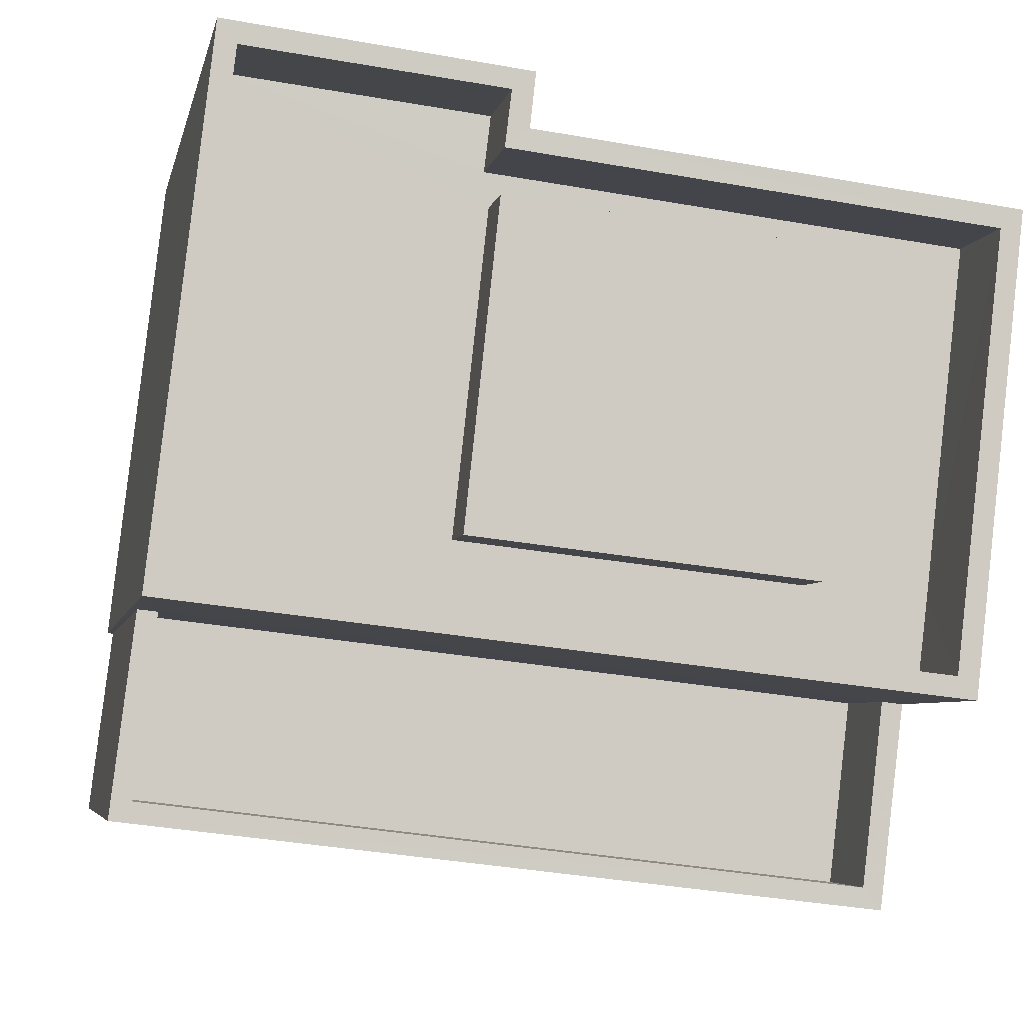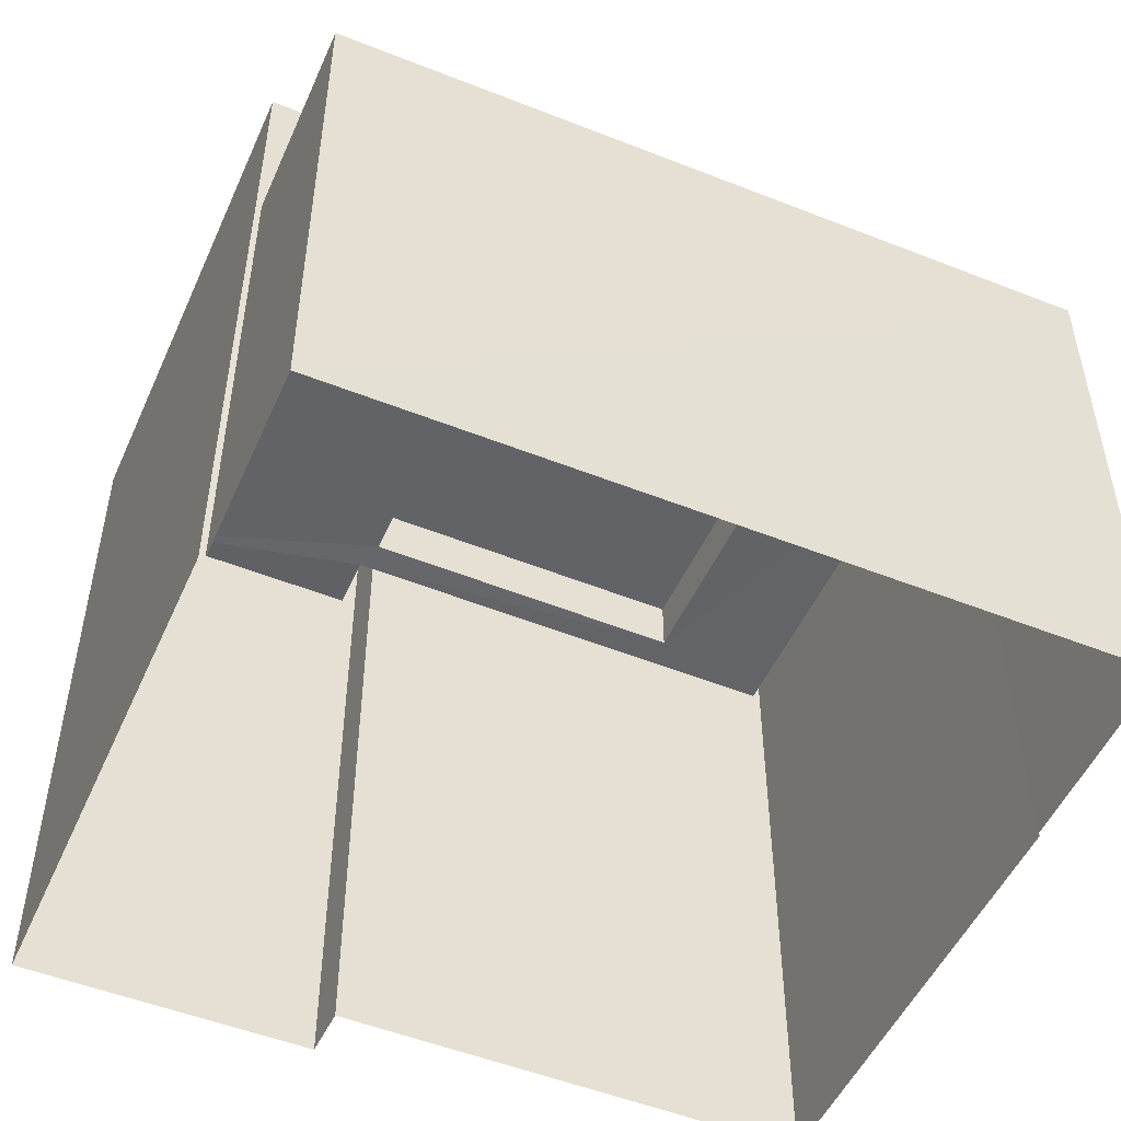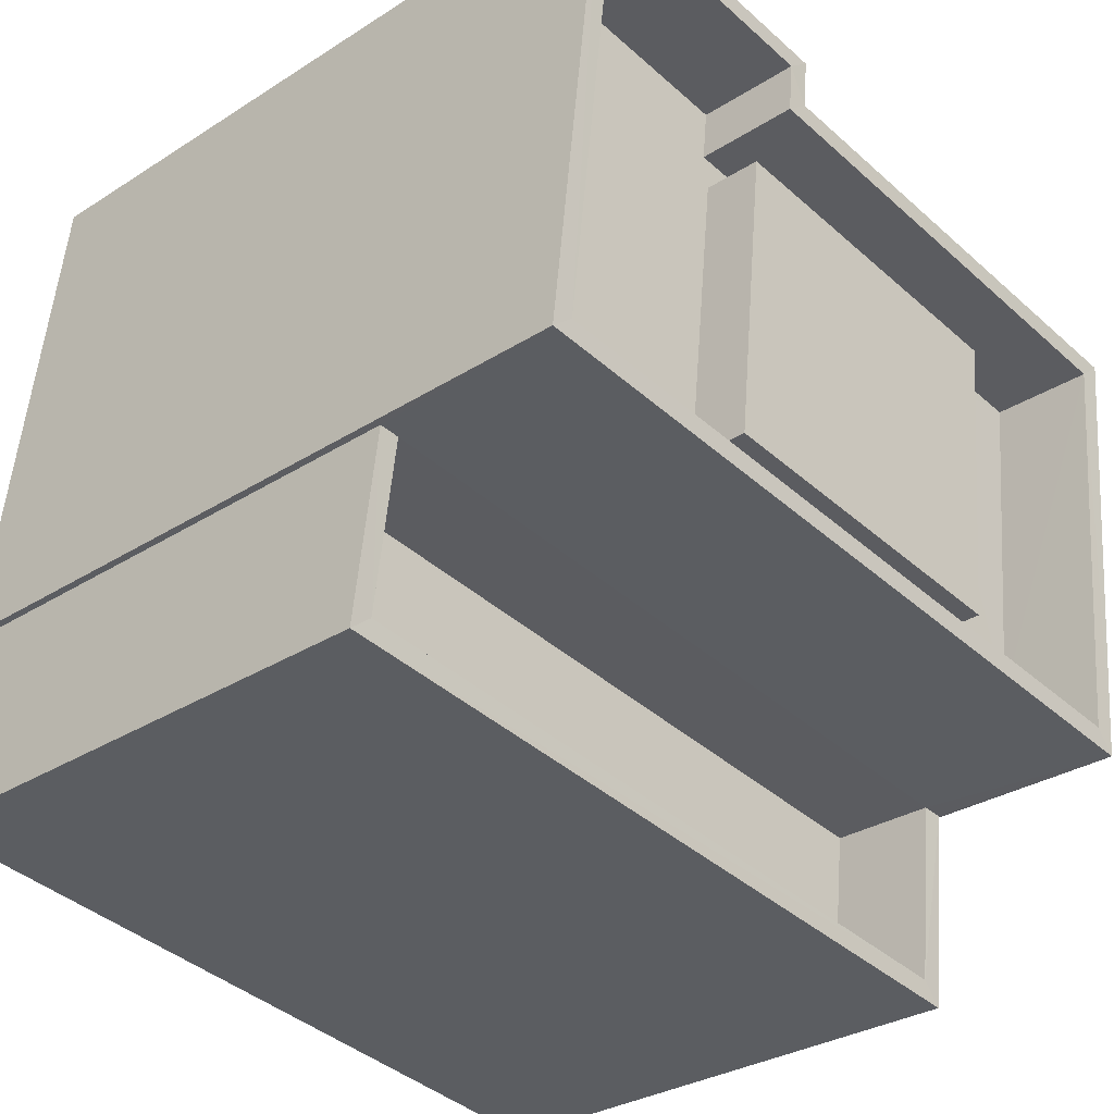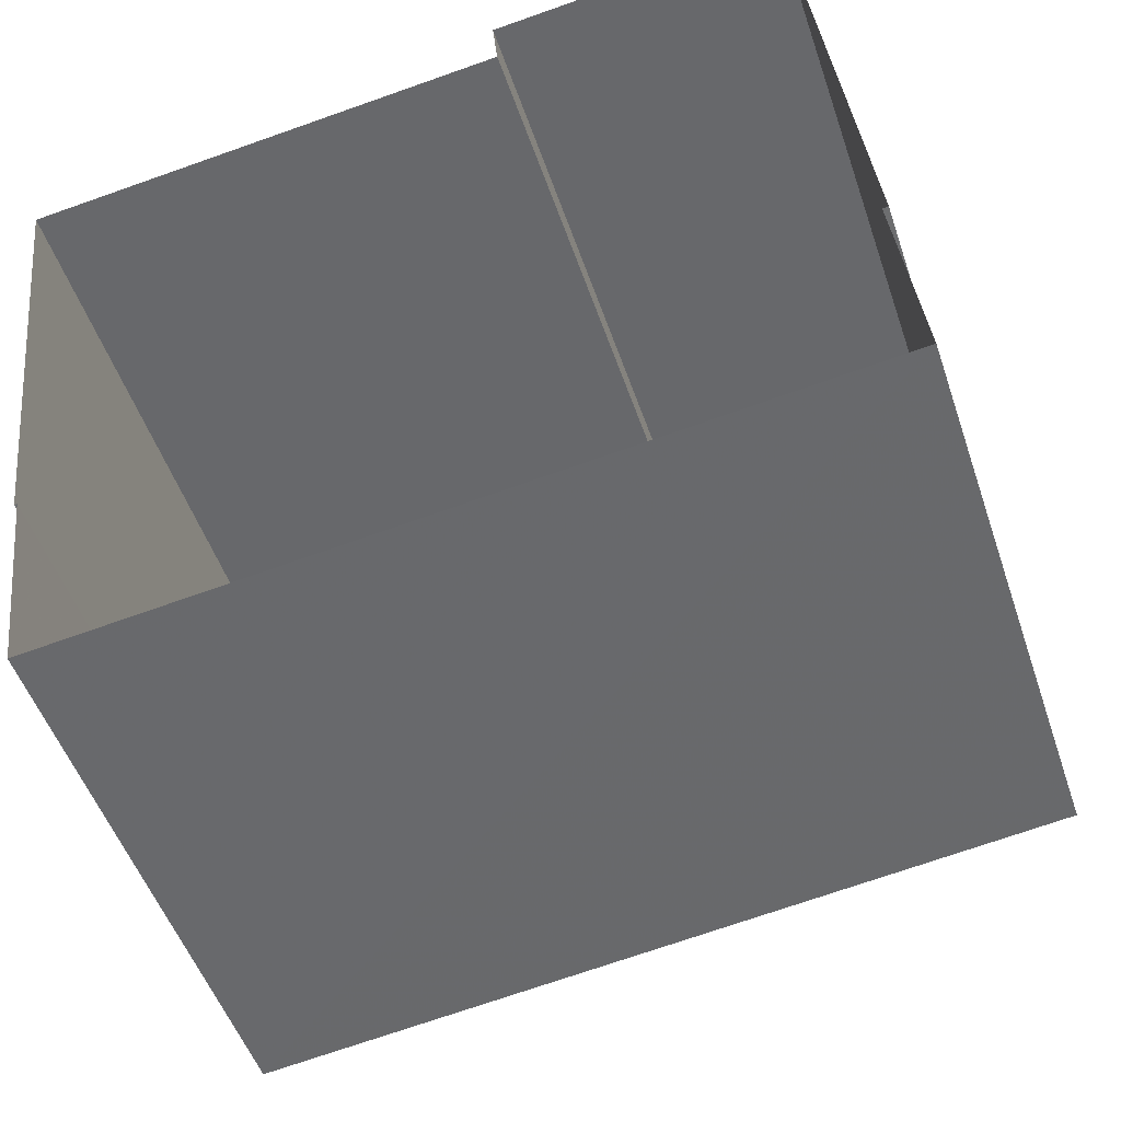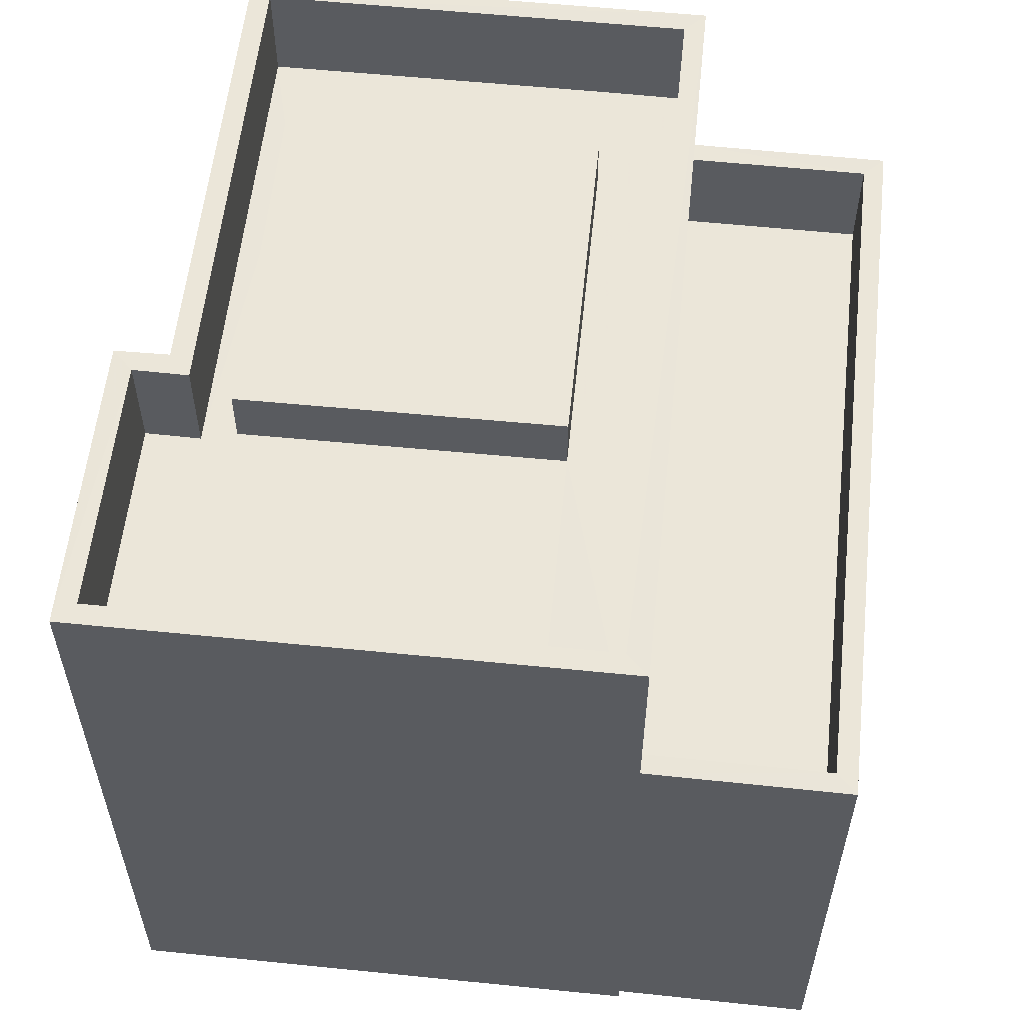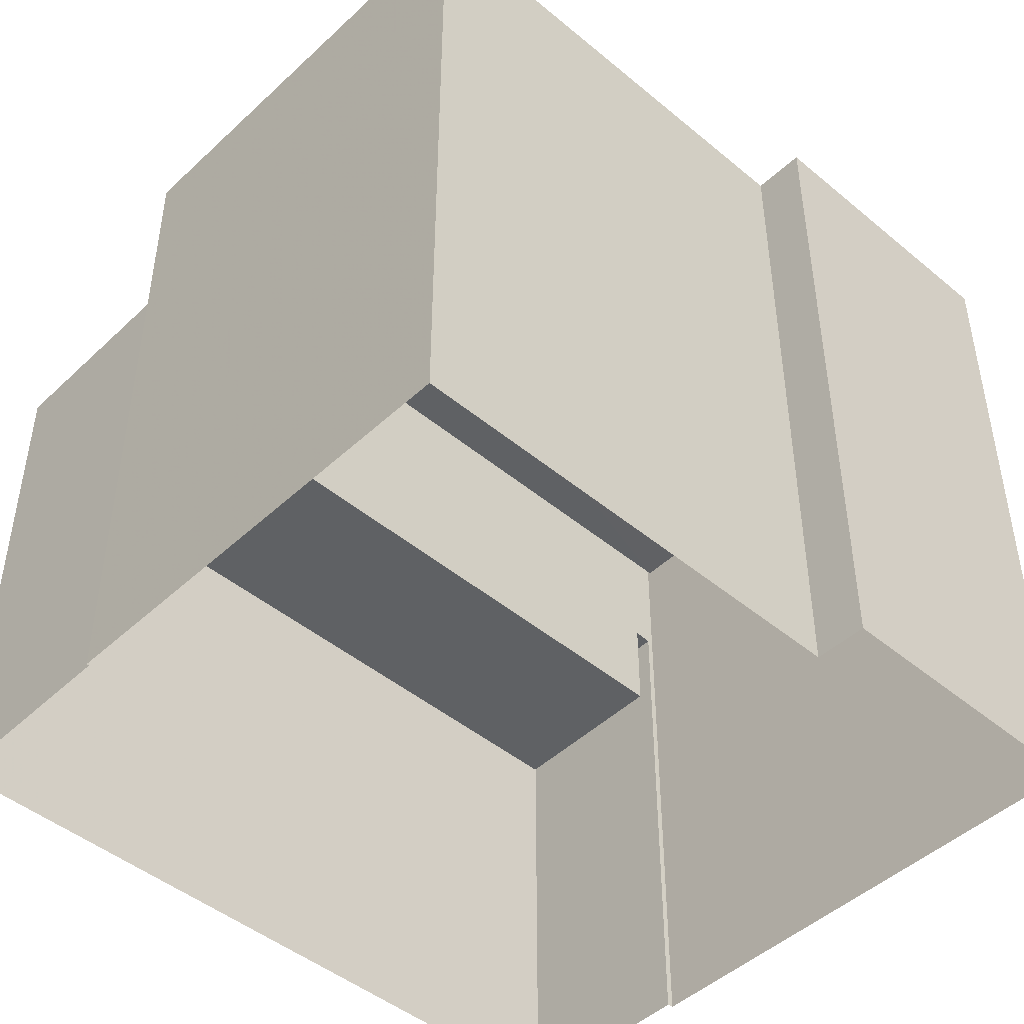
<metadata>
{"format":"obj","ext":"obj","renderer":"f3d","projection":"perspective","resolution":1024,"background":"white","views":[{"elev":-5.3,"azim":-11.3,"up":"+Y"},{"elev":-50.9,"azim":-30.3,"up":"+Z"},{"elev":-30.6,"azim":-47.4,"up":"+Y"},{"elev":-50.0,"azim":-161.7,"up":"+Y"},{"elev":57.4,"azim":-90.6,"up":"+Z"},{"elev":-46.6,"azim":129.9,"up":"+Z"}]}
</metadata>
<code>
v -8.916e+04 -9.893e+04 8.347
v -8.917e+04 -9.893e+04 8.348
v -8.916e+04 -9.892e+04 8.348
v -8.916e+04 -9.892e+04 8.347
v -8.916e+04 -9.892e+04 8.347
v -8.916e+04 -9.892e+04 8.347
v -8.917e+04 -9.892e+04 8.348
v -8.916e+04 -9.892e+04 8.348
v -8.916e+04 -9.892e+04 8.348
v -8.916e+04 -9.892e+04 8.348
v -8.916e+04 -9.892e+04 14.37
v -8.916e+04 -9.892e+04 14.37
v -8.916e+04 -9.892e+04 14.37
v -8.916e+04 -9.892e+04 14.37
v -8.916e+04 -9.892e+04 14.37
v -8.916e+04 -9.892e+04 14.37
v -8.916e+04 -9.892e+04 15.37
v -8.917e+04 -9.892e+04 15.37
v -8.916e+04 -9.892e+04 15.37
v -8.916e+04 -9.892e+04 15.37
v -8.916e+04 -9.892e+04 15.37
v -8.916e+04 -9.892e+04 15.37
v -8.916e+04 -9.892e+04 15.37
v -8.916e+04 -9.892e+04 15.37
v -8.916e+04 -9.892e+04 15.37
v -8.916e+04 -9.892e+04 15.37
v -8.916e+04 -9.892e+04 15.38
v -8.916e+04 -9.892e+04 15.38
v -8.916e+04 -9.892e+04 14.94
v -8.916e+04 -9.892e+04 14.94
v -8.916e+04 -9.892e+04 14.94
v -8.916e+04 -9.892e+04 14.94
v -8.916e+04 -9.892e+04 13.48
v -8.916e+04 -9.892e+04 13.48
v -8.916e+04 -9.893e+04 13.48
v -8.917e+04 -9.893e+04 13.48
v -8.916e+04 -9.892e+04 13.48
v -8.916e+04 -9.893e+04 13.48
v -8.916e+04 -9.892e+04 13.48
v -8.916e+04 -9.893e+04 13.48
v -8.916e+04 -9.892e+04 12.48
v -8.916e+04 -9.893e+04 12.48
v -8.916e+04 -9.893e+04 12.48
v -8.916e+04 -9.892e+04 12.48
v -8.916e+04 -9.892e+04 14.37
v -8.916e+04 -9.892e+04 14.38
v -8.916e+04 -9.892e+04 14.37
v -8.916e+04 -9.892e+04 14.37
v -8.916e+04 -9.892e+04 14.37
v -8.916e+04 -9.892e+04 14.37
f 1 2 3
f 1 3 4
f 5 6 4
f 3 7 8
f 9 10 8
f 5 4 10
f 4 3 10
f 10 3 8
f 11 12 13
f 14 12 15
f 16 14 15
f 15 12 11
f 17 18 19
f 19 20 21
f 22 23 24
f 21 20 24
f 23 25 24
f 26 17 19
f 26 19 21
f 25 21 24
f 27 18 17
f 22 27 23
f 23 27 28
f 17 28 27
f 29 30 31
f 29 32 30
f 33 34 35
f 34 36 35
f 37 38 39
f 39 38 40
f 38 36 40
f 35 36 38
f 41 42 43
f 44 41 43
f 16 15 45
f 45 46 16
f 46 47 48
f 13 49 11
f 50 49 13
f 47 49 50
f 47 45 49
f 46 45 47
f 22 10 9
f 22 24 10
f 7 27 8
f 7 18 27
f 40 2 1
f 40 36 2
f 46 28 16
f 16 17 14
f 16 28 17
f 26 12 14
f 17 26 14
f 4 40 1
f 4 39 40
f 49 30 32
f 49 45 30
f 25 48 47
f 25 23 48
f 20 19 6
f 5 20 6
f 11 32 29
f 11 49 32
f 41 35 42
f 41 33 35
f 3 34 7
f 18 7 34
f 18 33 19
f 6 39 4
f 19 39 6
f 33 41 44
f 33 44 37
f 37 39 19
f 18 34 33
f 19 33 37
f 50 25 47
f 50 21 25
f 34 2 36
f 34 3 2
f 37 43 38
f 37 44 43
f 15 31 30
f 45 15 30
f 28 46 48
f 23 28 48
f 38 43 42
f 35 38 42
f 12 26 13
f 13 21 50
f 13 26 21
f 20 5 10
f 24 20 10
f 15 29 31
f 15 11 29
f 22 9 8
f 27 22 8

</code>
